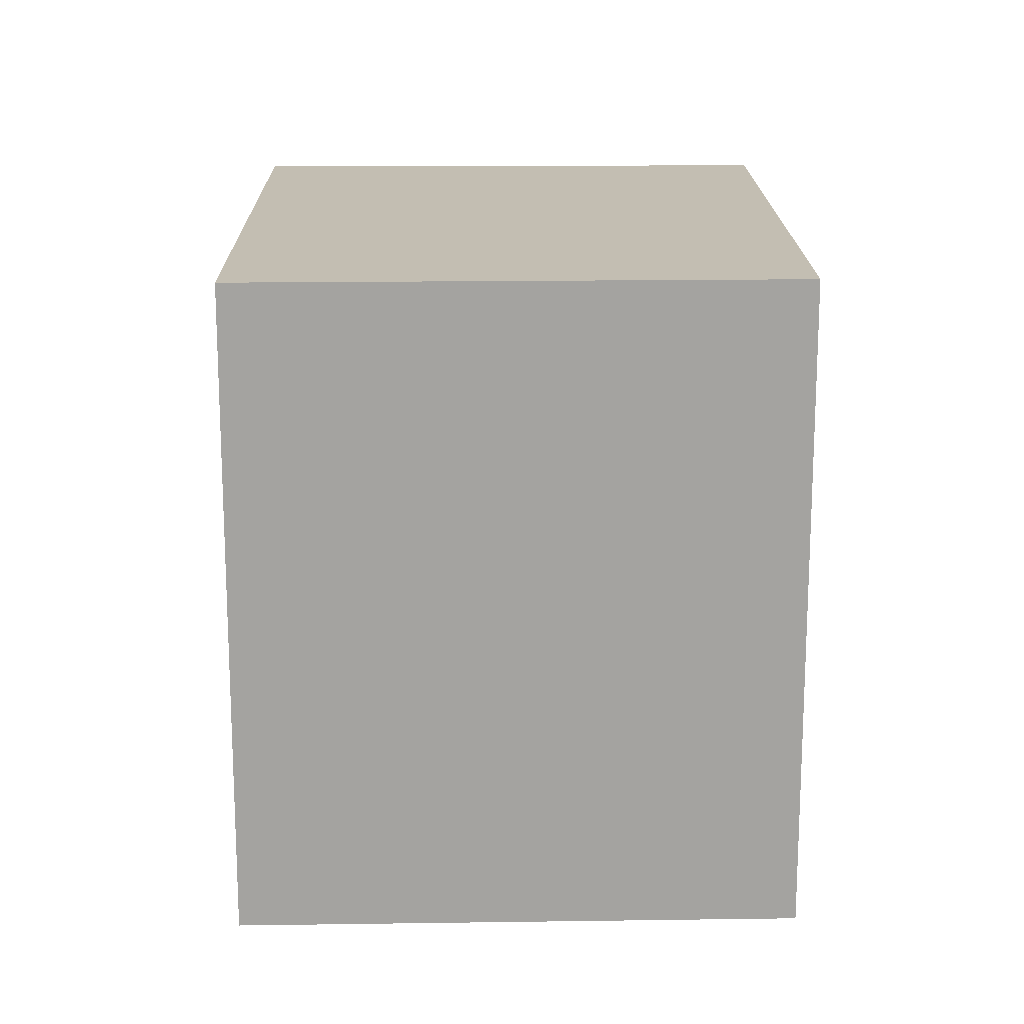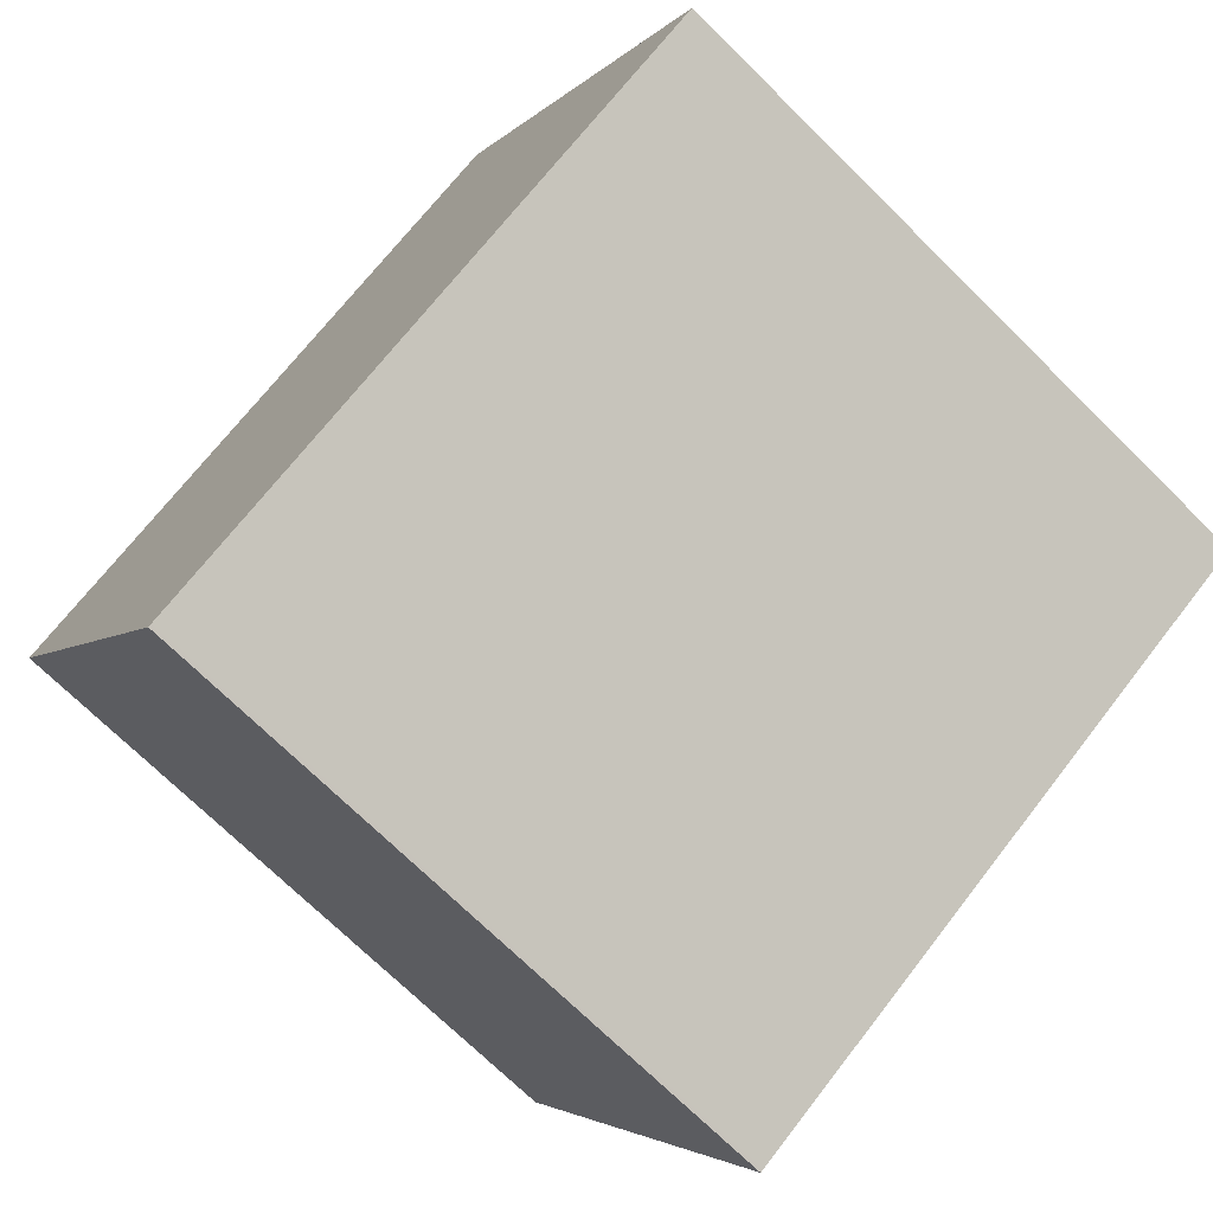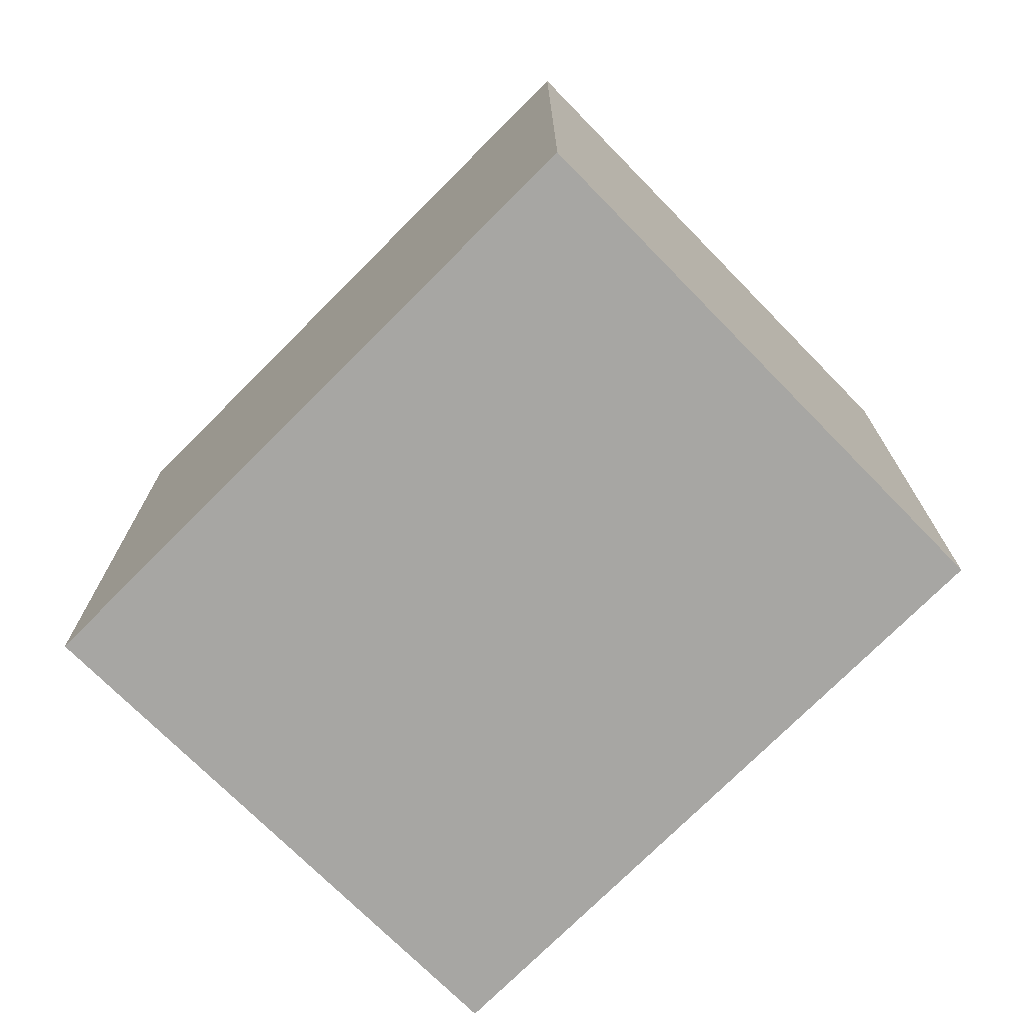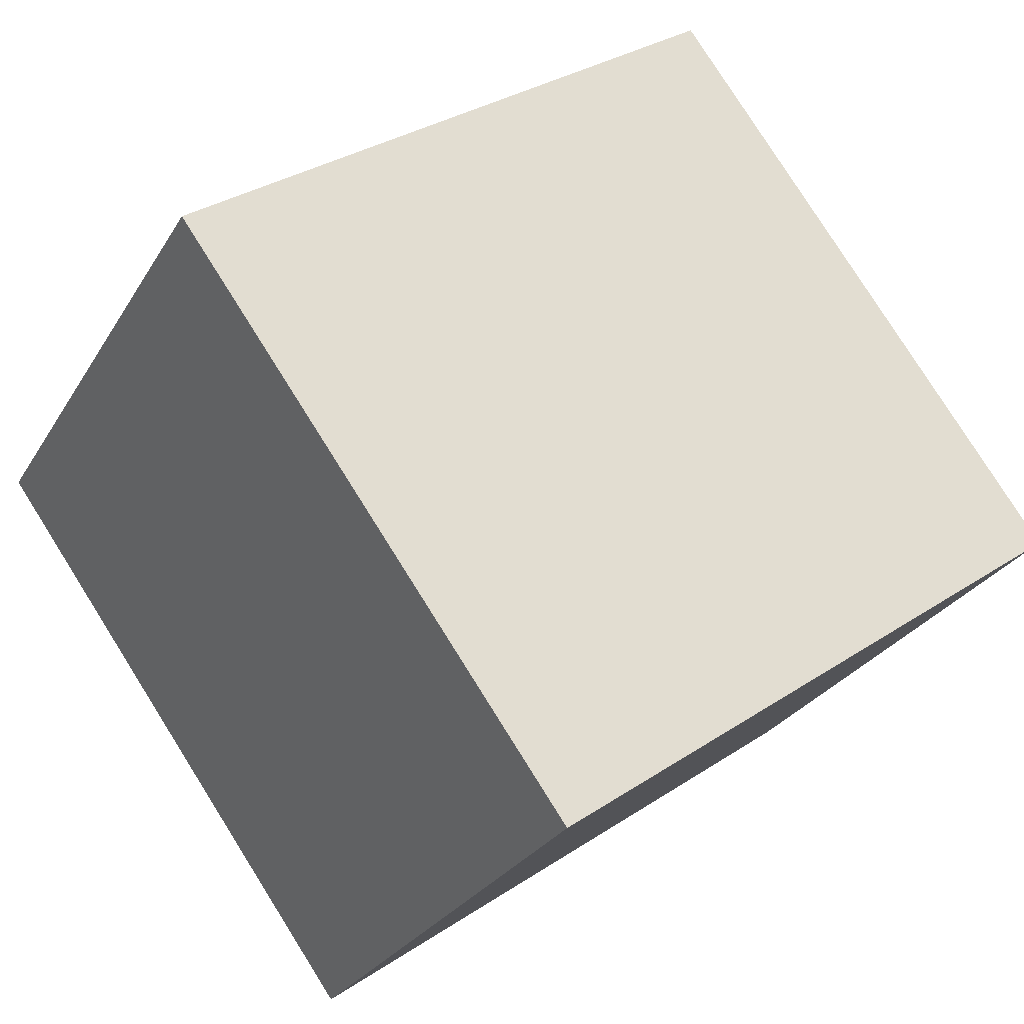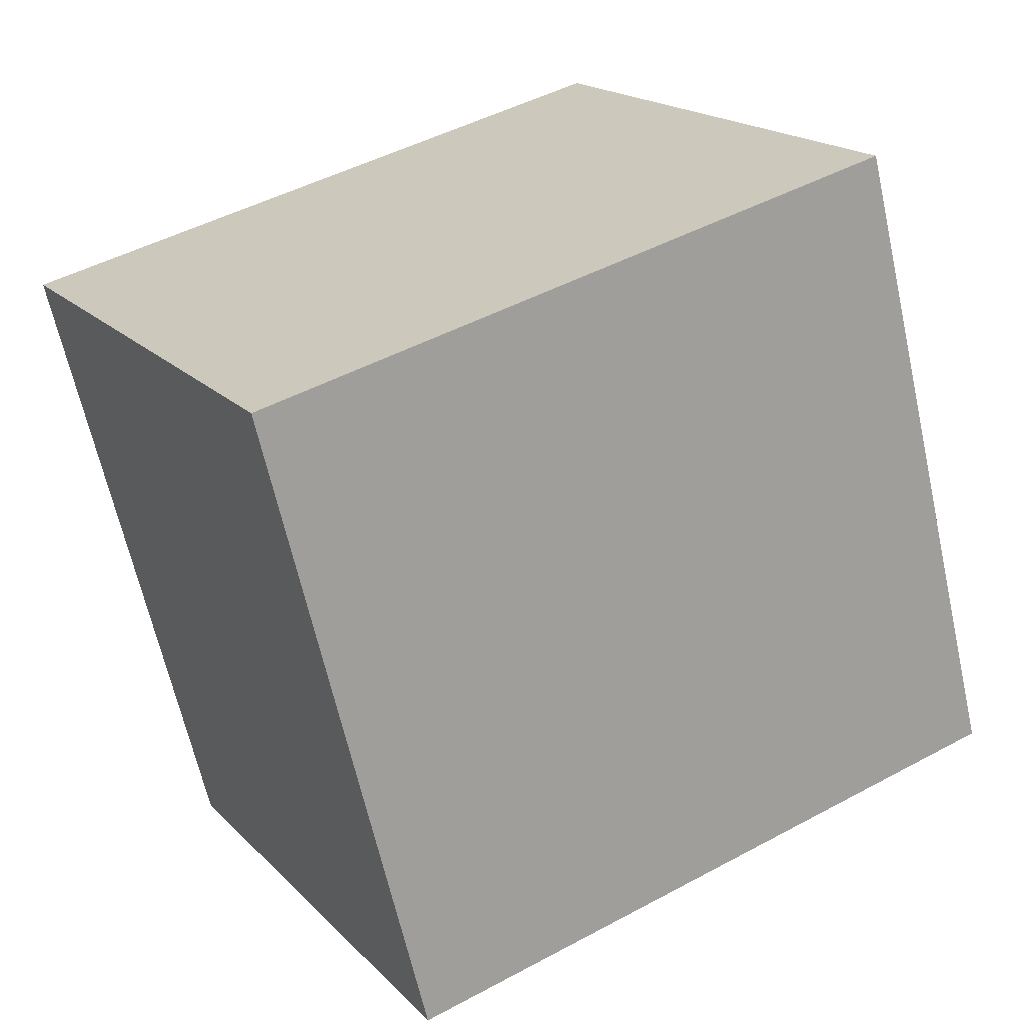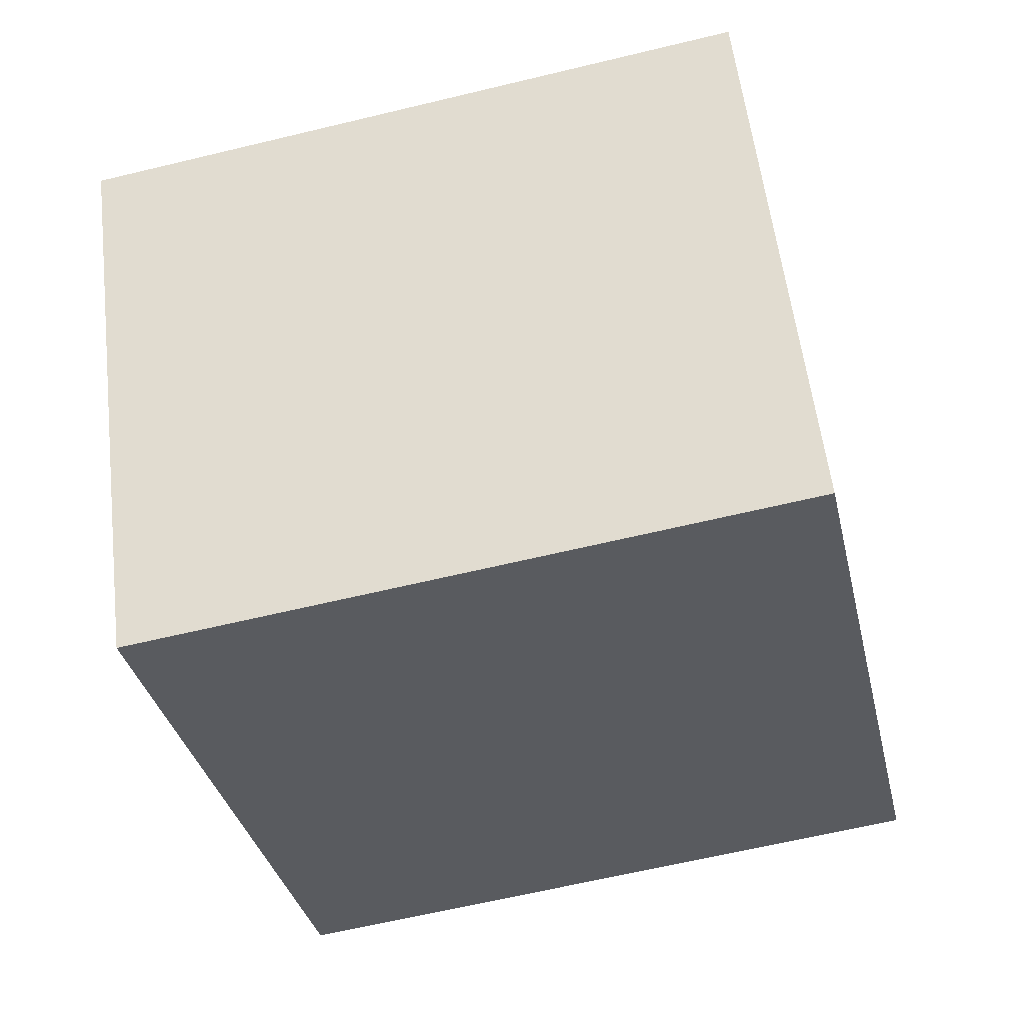
<metadata>
{"format":"obj","ext":"obj","renderer":"f3d","projection":"perspective","resolution":1024,"background":"white","views":[{"elev":17.3,"azim":-61.4,"up":"+Y"},{"elev":-71.7,"azim":-134.6,"up":"+Z"},{"elev":-74.1,"azim":-105.5,"up":"+Y"},{"elev":79.3,"azim":-32.2,"up":"+Z"},{"elev":-64.8,"azim":-167.4,"up":"+Z"},{"elev":-62.5,"azim":103.8,"up":"+Z"}]}
</metadata>
<code>
v  0 0 0
v  25.99 -2.896e-16 4.73
v  8.489 -8.925e-16 14.58
v  17.63 6.072e-16 -9.916
v  21.29 2.216e-16 -3.619
v  17.72 6.104e-16 -9.969
v  21.29 19.75 -3.619
v  17.72 19.75 -9.969
v  25.99 19.75 4.73
v  17.63 19.75 -9.916
v  0 19.75 1.209e-15
v  8.489 19.75 14.58
g defaultobject
f 1 2 3
f 2 1 4
f 2 4 5
f 5 4 6
f 7 6 8
f 6 7 9
f 6 9 5
f 5 9 2
f 10 1 11
f 1 10 4
f 4 10 8
f 4 8 6
f 9 11 12
f 11 9 10
f 10 9 7
f 10 7 8
f 12 1 3
f 1 12 11
f 9 3 2
f 3 9 12

</code>
